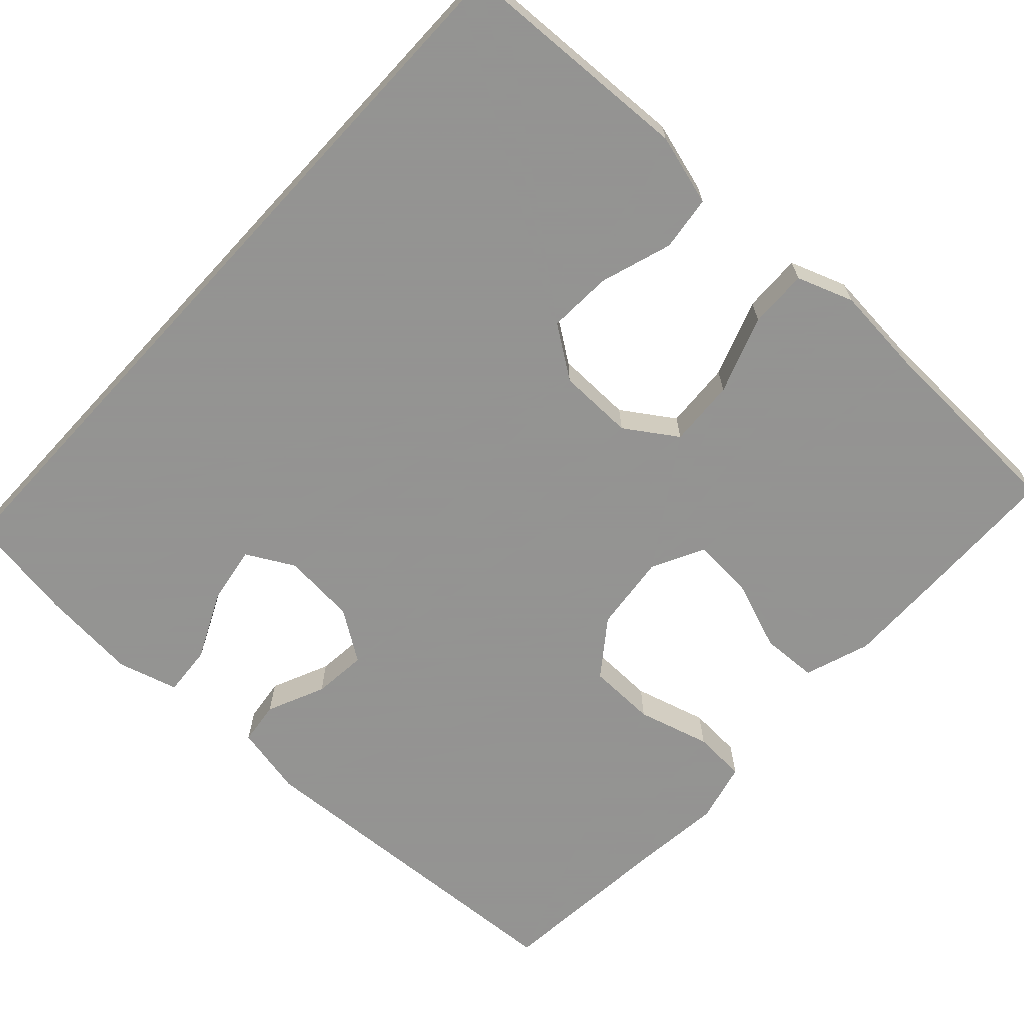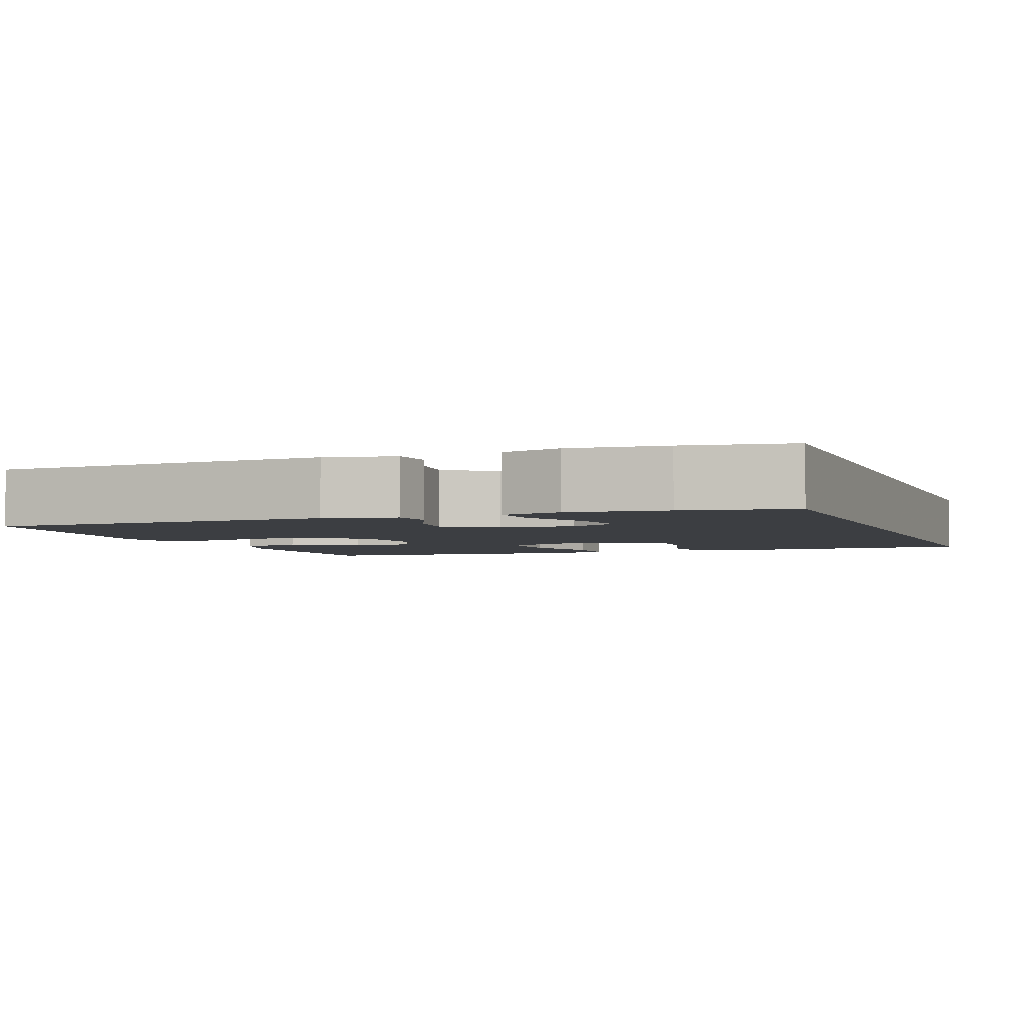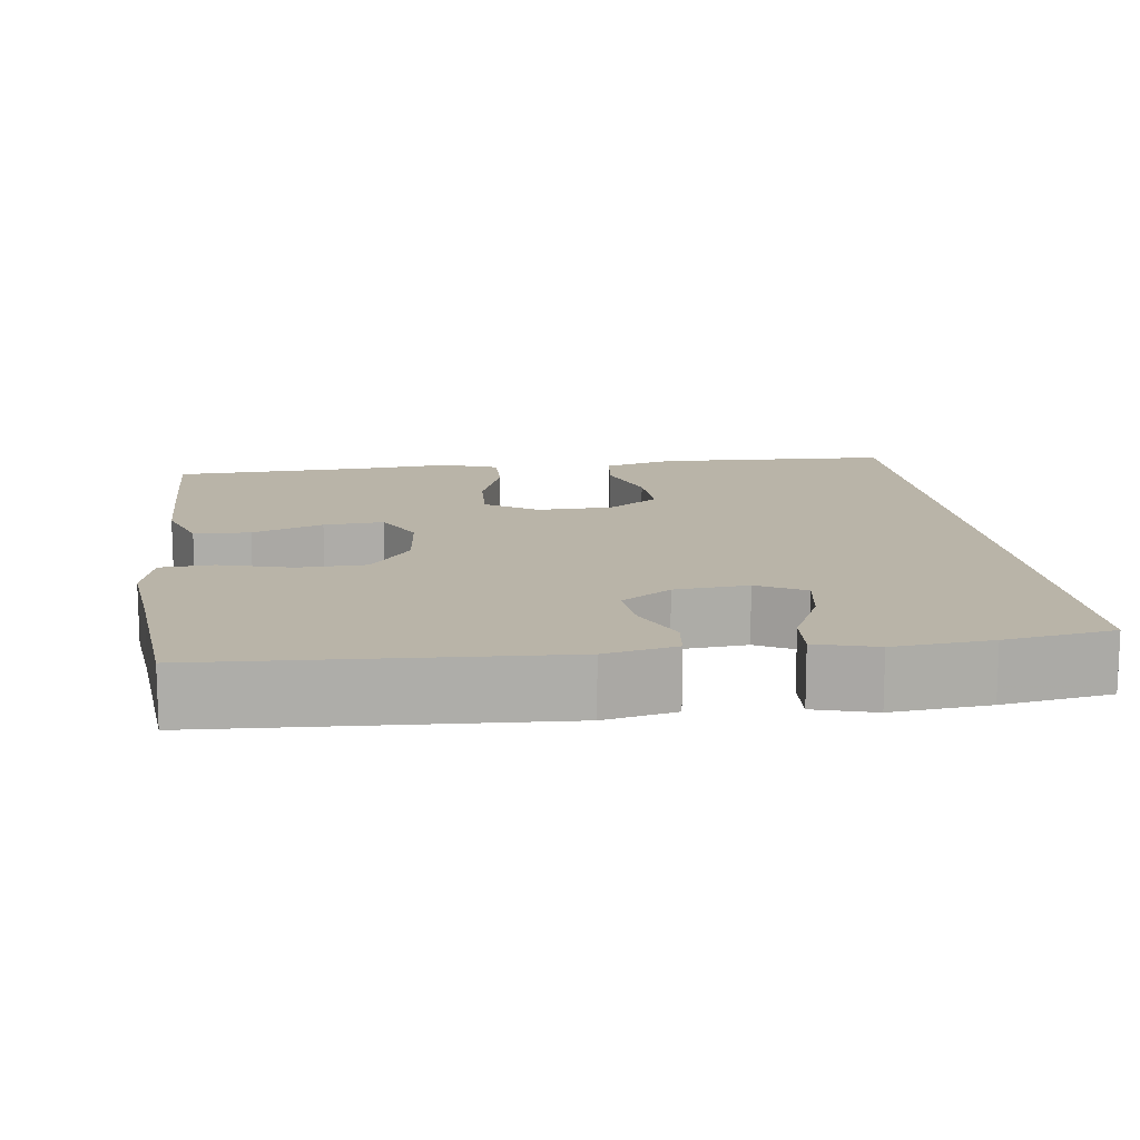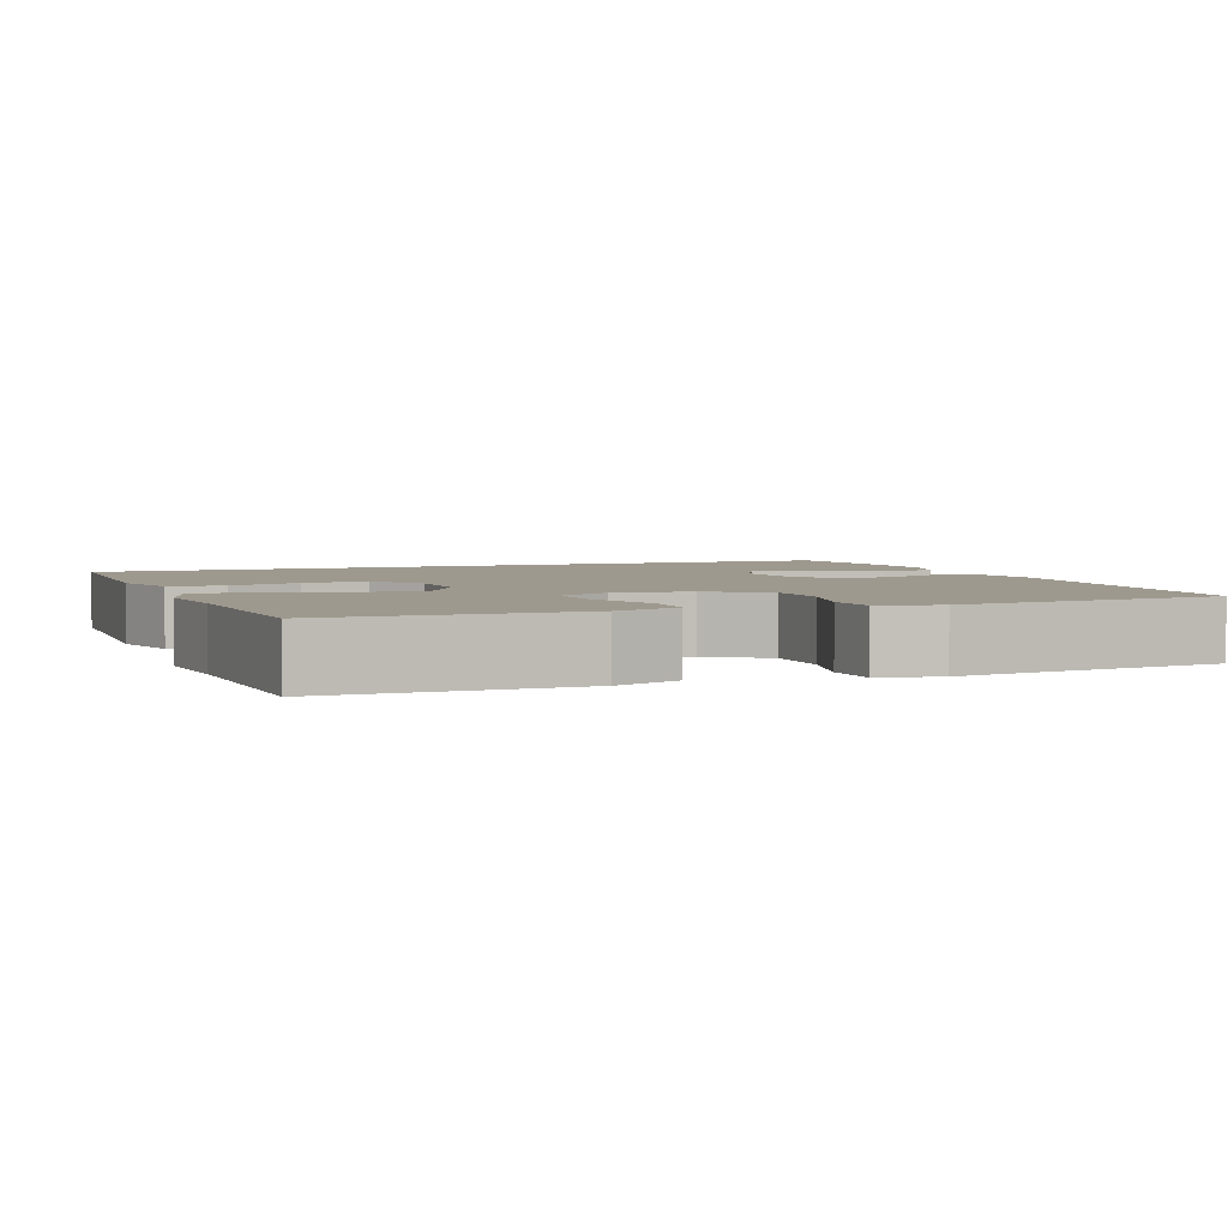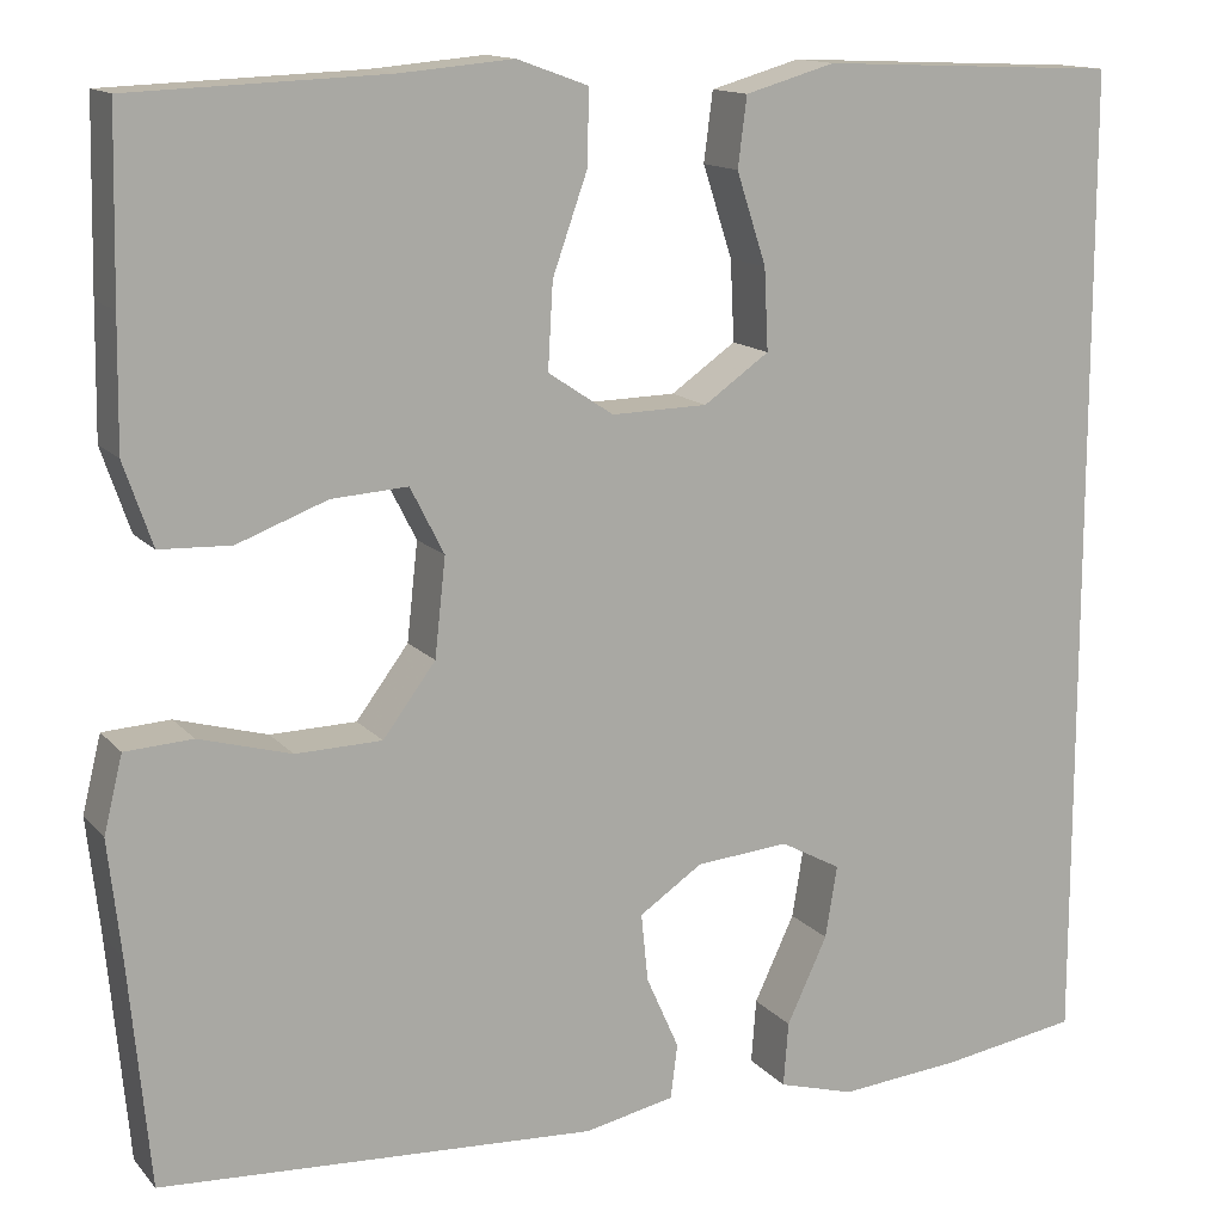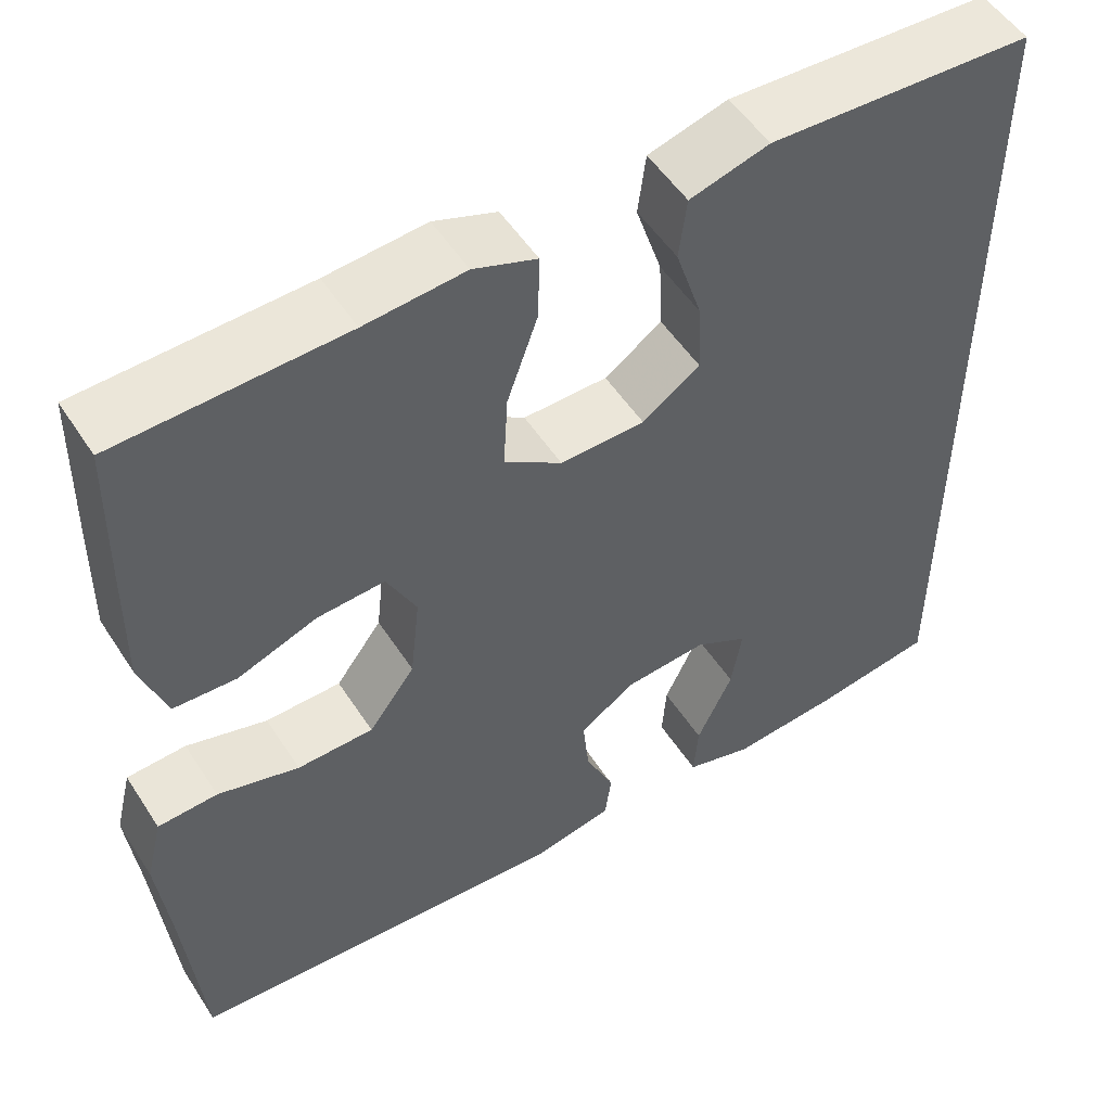
<metadata>
{"format":"obj","ext":"obj","renderer":"f3d","projection":"perspective","resolution":1024,"background":"white","views":[{"elev":-66.9,"azim":-42.7,"up":"+Y"},{"elev":-3.4,"azim":-159.6,"up":"+Y"},{"elev":13.3,"azim":172.3,"up":"+Y"},{"elev":3.5,"azim":68.4,"up":"+Y"},{"elev":13.8,"azim":154.8,"up":"+Z"},{"elev":52.3,"azim":147.9,"up":"+Z"}]}
</metadata>
<code>
v 0.5 0.07 -0.5
v 0.059 0.07 -0.526
v -0.032 0.07 -0.507
v -0.039 0.07 -0.452
v -0.006 0.07 -0.378
v 0.001 0.07 -0.309
v -0.063 0.07 -0.266
v -0.157 0.07 -0.258
v -0.218 0.07 -0.291
v -0.206 0.07 -0.364
v -0.165 0.07 -0.451
v -0.16 0.07 -0.516
v -0.237 0.07 -0.538
v -0.361 0.07 -0.527
v -0.5 0.07 -0.505
v -0.5 0.07 0.495
v -0.335 0.07 0.502
v -0.197 0.07 0.508
v -0.106 0.07 0.482
v -0.097 0.07 0.412
v -0.127 0.07 0.32
v -0.131 0.07 0.238
v -0.065 0.07 0.192
v 0.032 0.07 0.19
v 0.098 0.07 0.234
v 0.093 0.07 0.32
v 0.058 0.07 0.419
v 0.056 0.07 0.494
v 0.128 0.07 0.52
v 0.242 0.07 0.51
v 0.5 0.07 0.5
v 0.504 0.07 0.316
v 0.506 0.07 0.187
v 0.477 0.07 0.103
v 0.405 0.07 0.1
v 0.314 0.07 0.134
v 0.237 0.07 0.139
v 0.203 0.07 0.072
v 0.214 0.07 -0.027
v 0.267 0.07 -0.098
v 0.354 0.07 -0.1
v 0.447 0.07 -0.074
v 0.515 0.07 -0.078
v 0.534 0.07 -0.155
v 0.521 0.07 -0.272
v 0.5 0 -0.5
v 0.059 0 -0.526
v -0.032 0 -0.507
v -0.039 0 -0.452
v -0.006 0 -0.378
v 0.001 0 -0.309
v -0.063 0 -0.266
v -0.157 0 -0.258
v -0.218 0 -0.291
v -0.206 0 -0.364
v -0.165 0 -0.451
v -0.16 0 -0.516
v -0.237 0 -0.538
v -0.361 0 -0.527
v -0.5 0 -0.505
v -0.5 0 0.495
v -0.335 0 0.502
v -0.197 0 0.508
v -0.106 0 0.482
v -0.097 0 0.412
v -0.127 0 0.32
v -0.131 0 0.238
v -0.065 0 0.192
v 0.032 0 0.19
v 0.098 0 0.234
v 0.093 0 0.32
v 0.058 0 0.419
v 0.056 0 0.494
v 0.128 0 0.52
v 0.242 0 0.51
v 0.5 0 0.5
v 0.504 0 0.316
v 0.506 0 0.187
v 0.477 0 0.103
v 0.405 0 0.1
v 0.314 0 0.134
v 0.237 0 0.139
v 0.203 0 0.072
v 0.214 0 -0.027
v 0.267 0 -0.098
v 0.354 0 -0.1
v 0.447 0 -0.074
v 0.515 0 -0.078
v 0.534 0 -0.155
v 0.521 0 -0.272
f 42 43 44 45
f 41 42 45 1
f 40 41 1 2
f 39 40 2 3
f 38 39 3 4
f 33 34 35 36
f 33 36 37
f 30 31 32 33
f 30 33 37
f 29 30 37 38
f 26 27 28 29
f 25 26 29 38
f 18 19 20 21
f 17 18 21 22
f 16 17 22
f 15 16 22 23
f 10 11 12 13
f 9 10 13 14
f 38 4 5
f 38 5 6
f 24 25 38 6
f 23 24 6 7
f 9 14 15 23
f 8 9 23
f 7 8 23
f 90 89 88 87
f 46 90 87 86
f 47 46 86 85
f 48 47 85 84
f 49 48 84 83
f 81 80 79 78
f 82 81 78
f 78 77 76 75
f 82 78 75
f 83 82 75 74
f 74 73 72 71
f 83 74 71 70
f 66 65 64 63
f 67 66 63 62
f 67 62 61
f 68 67 61 60
f 58 57 56 55
f 59 58 55 54
f 50 49 83
f 51 50 83
f 51 83 70 69
f 52 51 69 68
f 68 60 59 54
f 68 54 53
f 68 53 52
f 1 46 47 2
f 2 47 48 3
f 3 48 49 4
f 4 49 50 5
f 5 50 51 6
f 6 51 52 7
f 7 52 53 8
f 8 53 54 9
f 9 54 55 10
f 10 55 56 11
f 11 56 57 12
f 12 57 58 13
f 13 58 59 14
f 14 59 60 15
f 15 60 61 16
f 16 61 62 17
f 17 62 63 18
f 18 63 64 19
f 19 64 65 20
f 20 65 66 21
f 21 66 67 22
f 22 67 68 23
f 23 68 69 24
f 24 69 70 25
f 25 70 71 26
f 26 71 72 27
f 27 72 73 28
f 28 73 74 29
f 29 74 75 30
f 30 75 76 31
f 31 76 77 32
f 32 77 78 33
f 33 78 79 34
f 34 79 80 35
f 35 80 81 36
f 36 81 82 37
f 37 82 83 38
f 38 83 84 39
f 39 84 85 40
f 40 85 86 41
f 41 86 87 42
f 42 87 88 43
f 43 88 89 44
f 44 89 90 45
f 45 90 46 1

</code>
